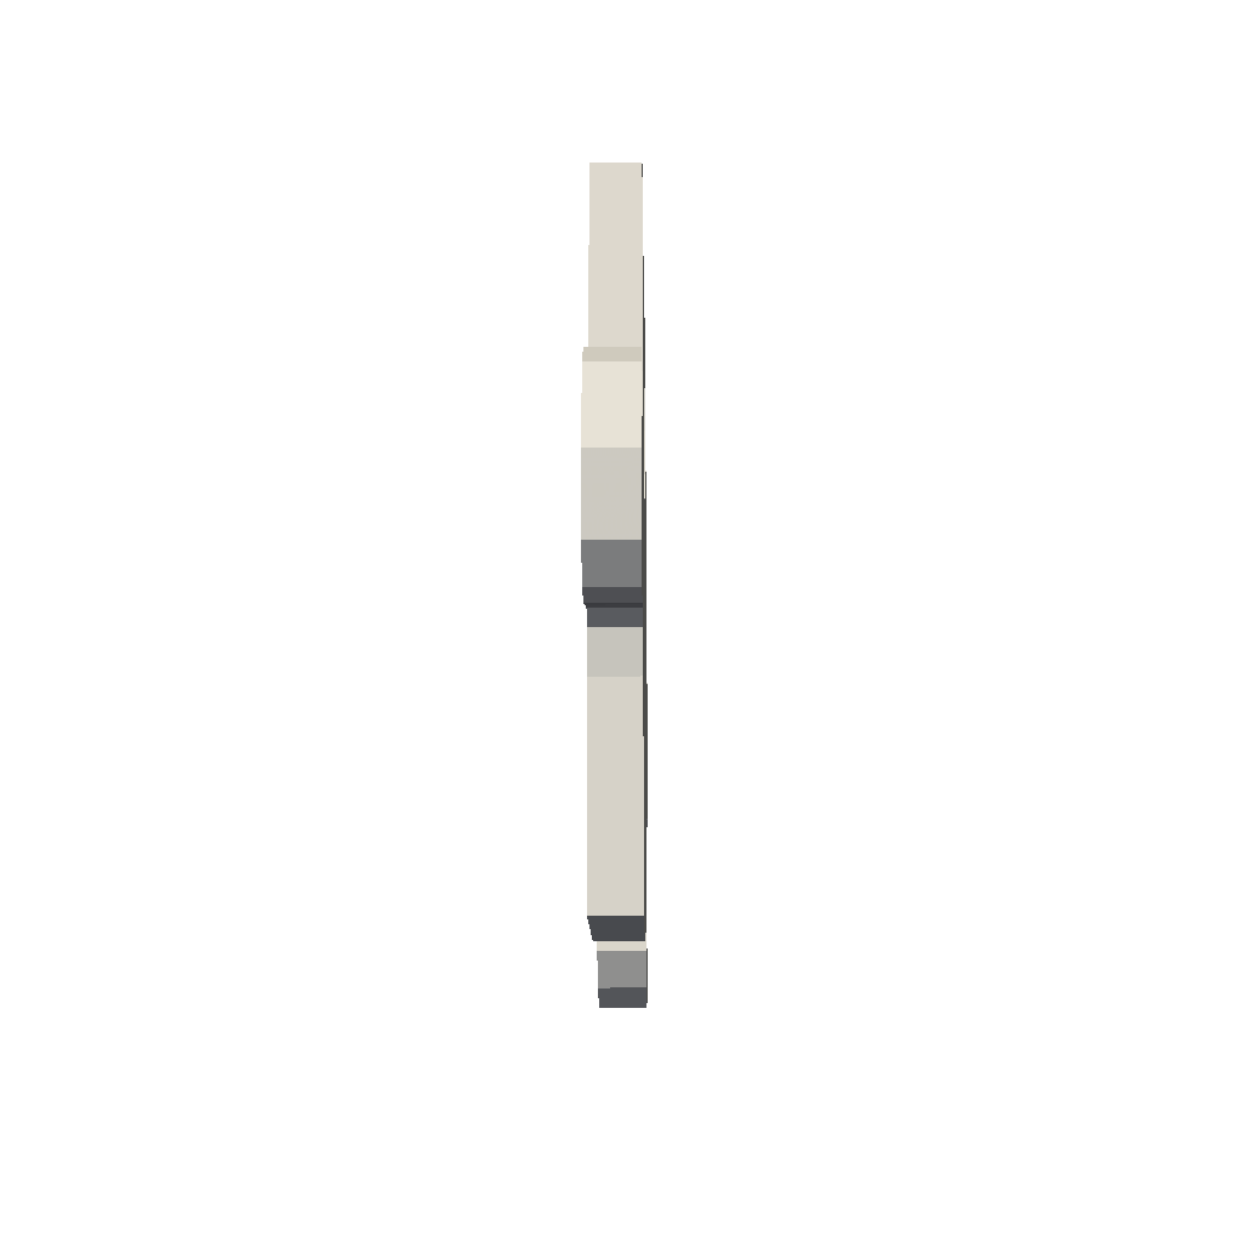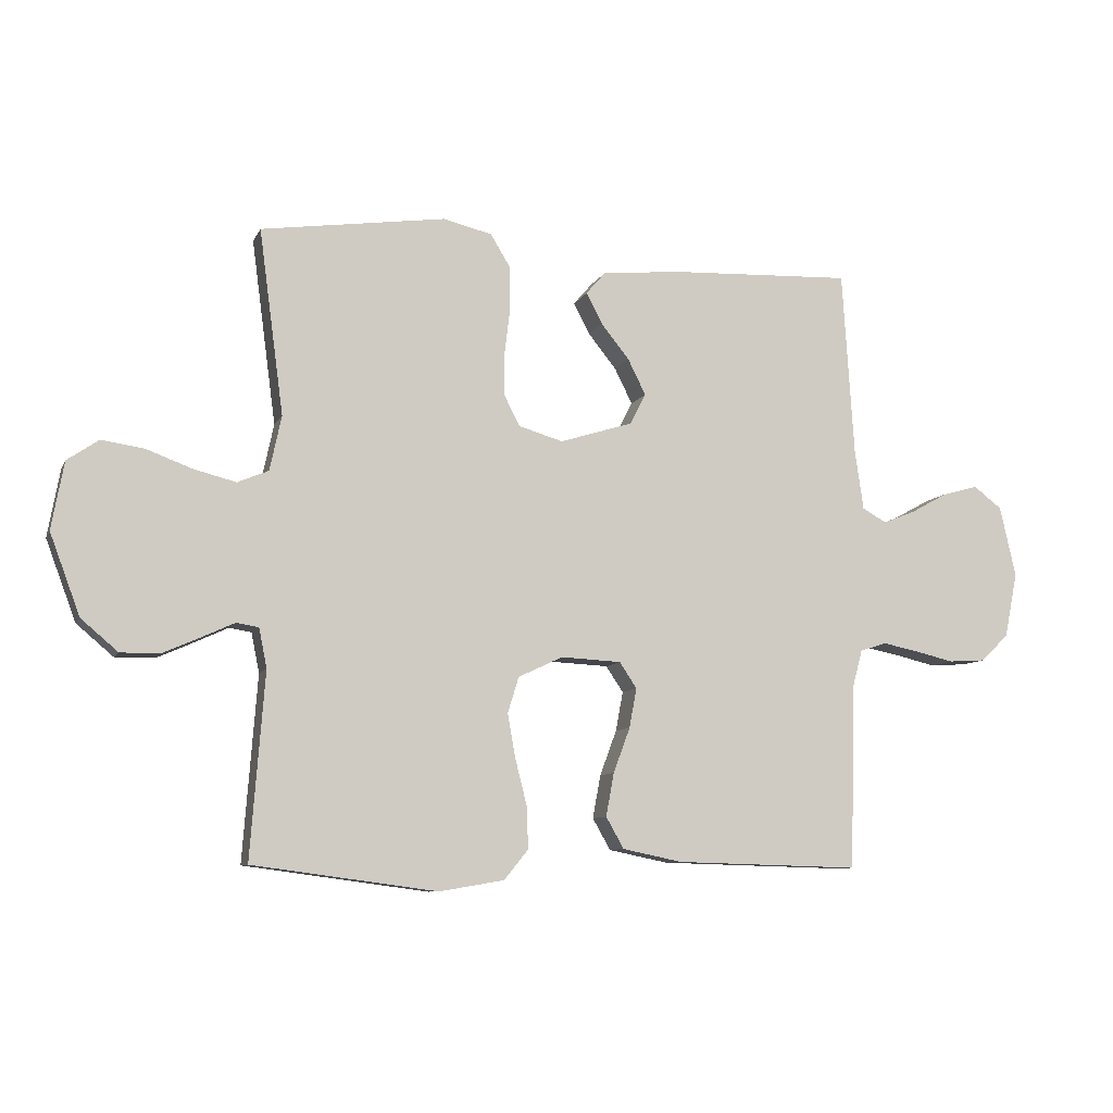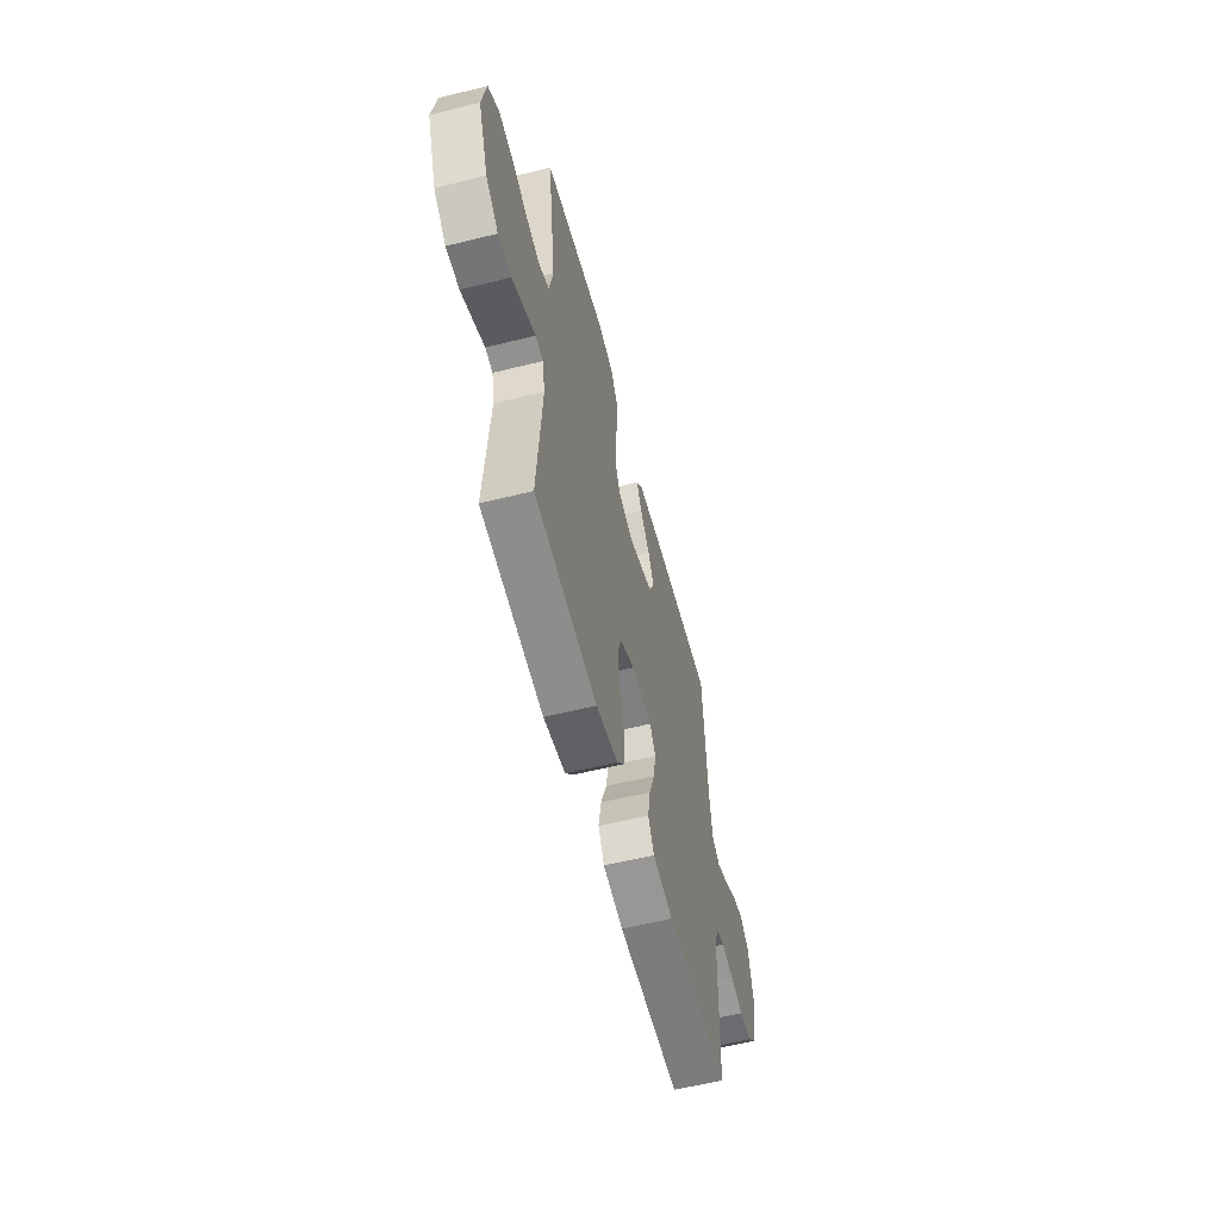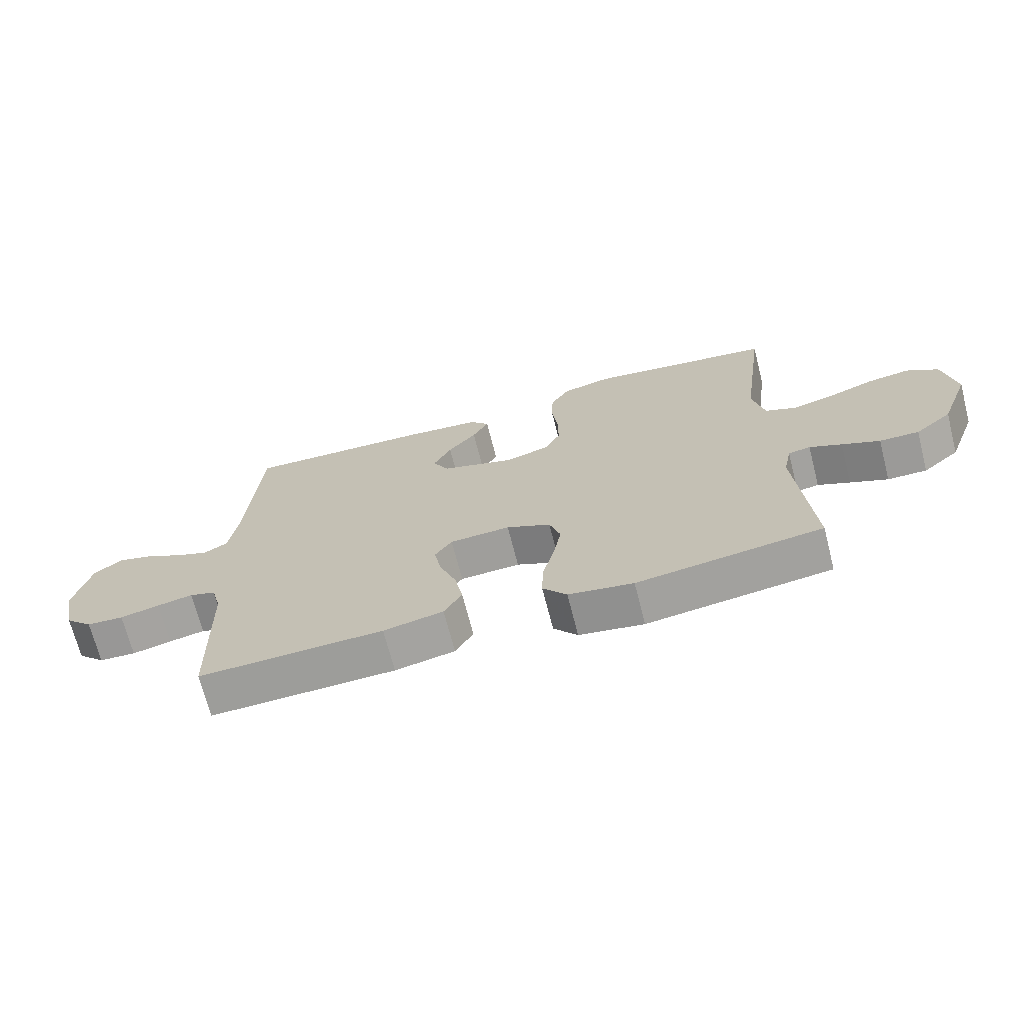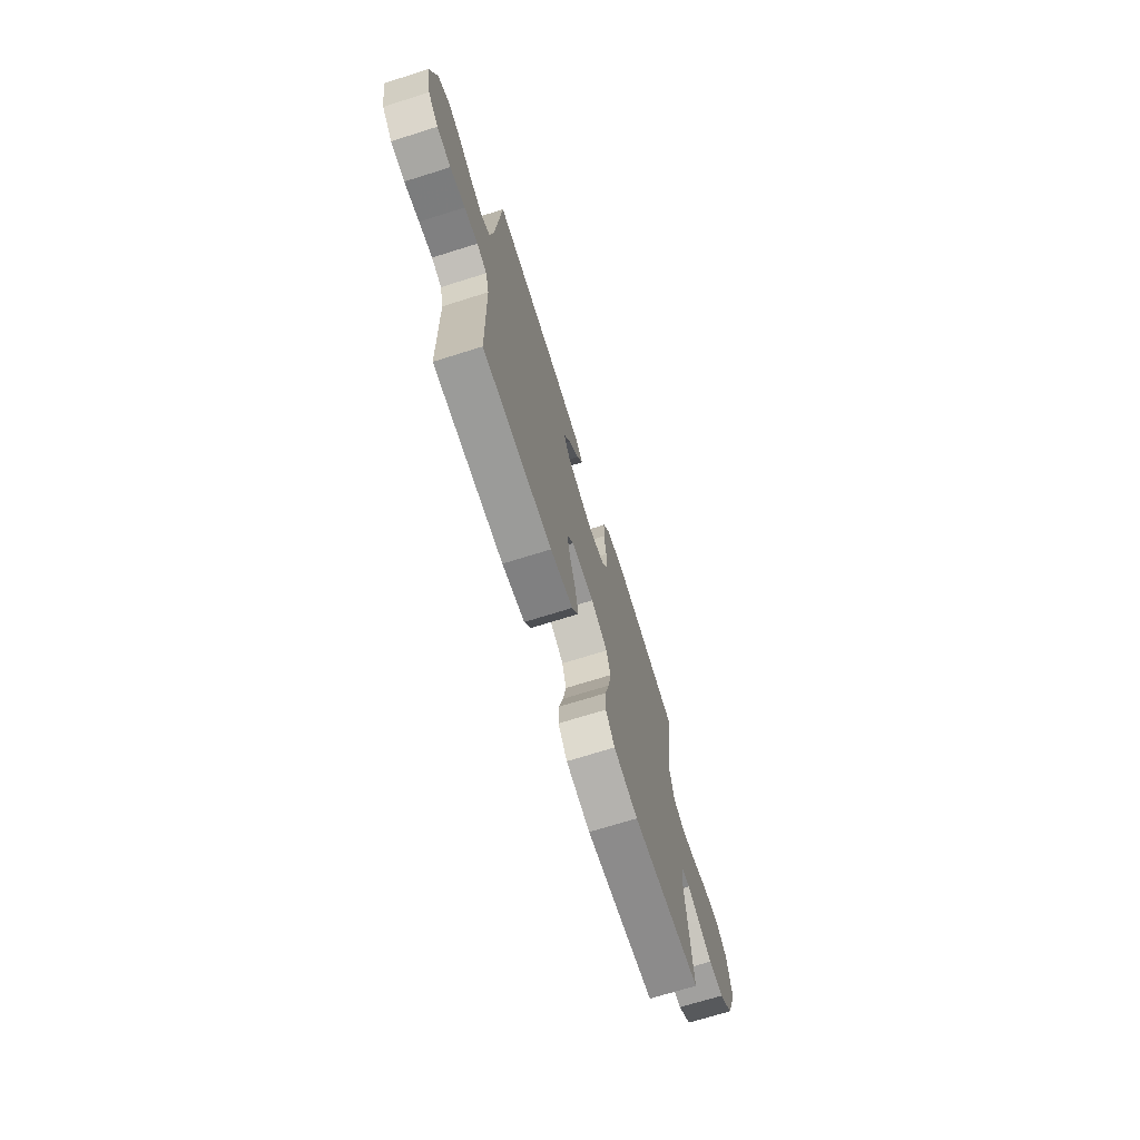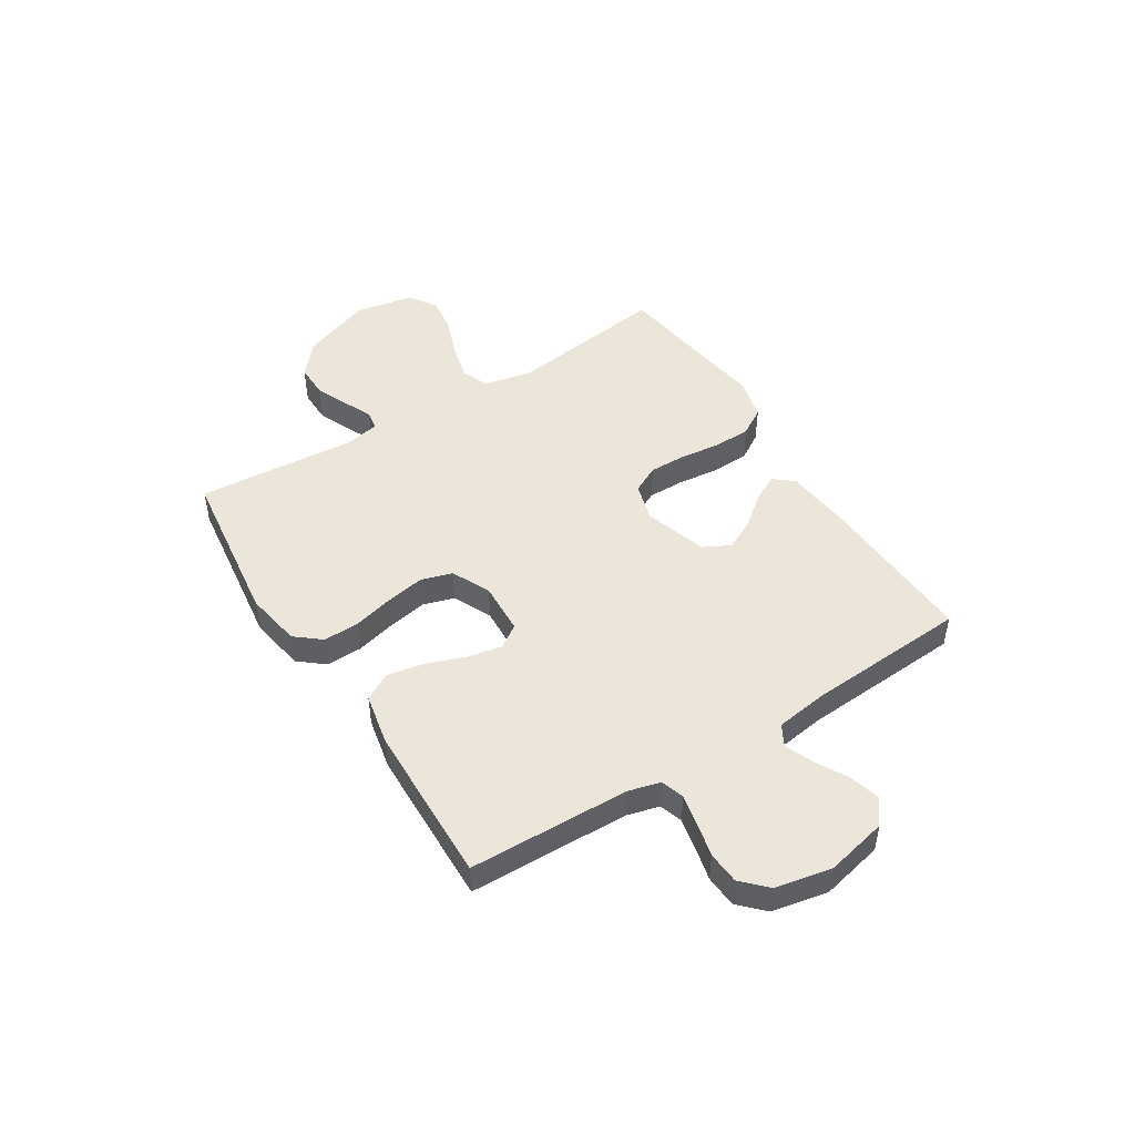
<metadata>
{"format":"obj","ext":"obj","renderer":"f3d","projection":"perspective","resolution":1024,"background":"white","views":[{"elev":-14.4,"azim":-89.2,"up":"+Z"},{"elev":-8.6,"azim":163.1,"up":"+Z"},{"elev":-57.3,"azim":104.6,"up":"+Z"},{"elev":-69.8,"azim":14.4,"up":"+Z"},{"elev":-71.0,"azim":-72.6,"up":"+Z"},{"elev":48.0,"azim":-122.2,"up":"+Y"}]}
</metadata>
<code>
v 0.5 0.07 0.5
v 0.46 0.07 0.2
v 0.479 0.07 0.111
v 0.529 0.07 0.09
v 0.597 0.07 0.107
v 0.672 0.07 0.135
v 0.741 0.07 0.145
v 0.792 0.07 0.11
v 0.812 0.07 0
v 0.763 0.07 -0.131
v 0.703 0.07 -0.182
v 0.639 0.07 -0.181
v 0.578 0.07 -0.154
v 0.526 0.07 -0.13
v 0.49 0.07 -0.136
v 0.477 0.07 -0.2
v 0.5 0.07 -0.5
v 0.2 0.07 -0.54
v 0.095 0.07 -0.522
v 0.056 0.07 -0.474
v 0.058 0.07 -0.407
v 0.077 0.07 -0.332
v 0.09 0.07 -0.259
v 0.072 0.07 -0.201
v 0 0.07 -0.167
v -0.098 0.07 -0.172
v -0.126 0.07 -0.214
v -0.114 0.07 -0.278
v -0.087 0.07 -0.351
v -0.074 0.07 -0.421
v -0.103 0.07 -0.472
v -0.2 0.07 -0.492
v -0.5 0.07 -0.5
v -0.508 0.07 -0.2
v -0.524 0.07 -0.14
v -0.567 0.07 -0.126
v -0.625 0.07 -0.138
v -0.689 0.07 -0.153
v -0.749 0.07 -0.149
v -0.794 0.07 -0.105
v -0.815 0.07 0
v -0.789 0.07 0.115
v -0.743 0.07 0.15
v -0.685 0.07 0.134
v -0.625 0.07 0.101
v -0.572 0.07 0.08
v -0.533 0.07 0.102
v -0.519 0.07 0.2
v -0.5 0.07 0.5
v -0.2 0.07 0.487
v -0.074 0.07 0.474
v -0.043 0.07 0.438
v -0.069 0.07 0.388
v -0.115 0.07 0.331
v -0.144 0.07 0.273
v -0.118 0.07 0.223
v 0 0.07 0.186
v 0.072 0.07 0.207
v 0.098 0.07 0.258
v 0.097 0.07 0.328
v 0.088 0.07 0.403
v 0.09 0.07 0.473
v 0.121 0.07 0.524
v 0.2 0.07 0.543
v 0.5 0 0.5
v 0.46 0 0.2
v 0.479 0 0.111
v 0.529 0 0.09
v 0.597 0 0.107
v 0.672 0 0.135
v 0.741 0 0.145
v 0.792 0 0.11
v 0.812 0 0
v 0.763 0 -0.131
v 0.703 0 -0.182
v 0.639 0 -0.181
v 0.578 0 -0.154
v 0.526 0 -0.13
v 0.49 0 -0.136
v 0.477 0 -0.2
v 0.5 0 -0.5
v 0.2 0 -0.54
v 0.095 0 -0.522
v 0.056 0 -0.474
v 0.058 0 -0.407
v 0.077 0 -0.332
v 0.09 0 -0.259
v 0.072 0 -0.201
v 0 0 -0.167
v -0.098 0 -0.172
v -0.126 0 -0.214
v -0.114 0 -0.278
v -0.087 0 -0.351
v -0.074 0 -0.421
v -0.103 0 -0.472
v -0.2 0 -0.492
v -0.5 0 -0.5
v -0.508 0 -0.2
v -0.524 0 -0.14
v -0.567 0 -0.126
v -0.625 0 -0.138
v -0.689 0 -0.153
v -0.749 0 -0.149
v -0.794 0 -0.105
v -0.815 0 0
v -0.789 0 0.115
v -0.743 0 0.15
v -0.685 0 0.134
v -0.625 0 0.101
v -0.572 0 0.08
v -0.533 0 0.102
v -0.519 0 0.2
v -0.5 0 0.5
v -0.2 0 0.487
v -0.074 0 0.474
v -0.043 0 0.438
v -0.069 0 0.388
v -0.115 0 0.331
v -0.144 0 0.273
v -0.118 0 0.223
v 0 0 0.186
v 0.072 0 0.207
v 0.098 0 0.258
v 0.097 0 0.328
v 0.088 0 0.403
v 0.09 0 0.473
v 0.121 0 0.524
v 0.2 0 0.543
f 63 64 1 2
f 60 61 62 63
f 59 60 63 2
f 58 59 2 3
f 57 58 3 4
f 51 52 53 54
f 51 54 55
f 48 49 50 51
f 47 48 51 55
f 46 47 55 56
f 42 43 44 45
f 42 45 46
f 41 42 46
f 37 38 39 40
f 36 37 40 41
f 35 36 41 46
f 31 32 33 34
f 28 29 30 31
f 27 28 31 34
f 26 27 34 35
f 19 20 21 22
f 19 22 23
f 16 17 18 19
f 15 16 19 23
f 11 12 13 14
f 9 10 11 14
f 9 14 15
f 5 6 7 8
f 4 5 8 9
f 57 4 9 15
f 25 26 35 46
f 25 46 56 57
f 57 15 23 24
f 24 25 57
f 66 65 128 127
f 127 126 125 124
f 66 127 124 123
f 67 66 123 122
f 68 67 122 121
f 118 117 116 115
f 119 118 115
f 115 114 113 112
f 119 115 112 111
f 120 119 111 110
f 109 108 107 106
f 110 109 106
f 110 106 105
f 104 103 102 101
f 105 104 101 100
f 110 105 100 99
f 98 97 96 95
f 95 94 93 92
f 98 95 92 91
f 99 98 91 90
f 86 85 84 83
f 87 86 83
f 83 82 81 80
f 87 83 80 79
f 78 77 76 75
f 78 75 74 73
f 79 78 73
f 72 71 70 69
f 73 72 69 68
f 79 73 68 121
f 110 99 90 89
f 121 120 110 89
f 88 87 79 121
f 121 89 88
f 1 65 66 2
f 2 66 67 3
f 3 67 68 4
f 4 68 69 5
f 5 69 70 6
f 6 70 71 7
f 7 71 72 8
f 8 72 73 9
f 9 73 74 10
f 10 74 75 11
f 11 75 76 12
f 12 76 77 13
f 13 77 78 14
f 14 78 79 15
f 15 79 80 16
f 16 80 81 17
f 17 81 82 18
f 18 82 83 19
f 19 83 84 20
f 20 84 85 21
f 21 85 86 22
f 22 86 87 23
f 23 87 88 24
f 24 88 89 25
f 25 89 90 26
f 26 90 91 27
f 27 91 92 28
f 28 92 93 29
f 29 93 94 30
f 30 94 95 31
f 31 95 96 32
f 32 96 97 33
f 33 97 98 34
f 34 98 99 35
f 35 99 100 36
f 36 100 101 37
f 37 101 102 38
f 38 102 103 39
f 39 103 104 40
f 40 104 105 41
f 41 105 106 42
f 42 106 107 43
f 43 107 108 44
f 44 108 109 45
f 45 109 110 46
f 46 110 111 47
f 47 111 112 48
f 48 112 113 49
f 49 113 114 50
f 50 114 115 51
f 51 115 116 52
f 52 116 117 53
f 53 117 118 54
f 54 118 119 55
f 55 119 120 56
f 56 120 121 57
f 57 121 122 58
f 58 122 123 59
f 59 123 124 60
f 60 124 125 61
f 61 125 126 62
f 62 126 127 63
f 63 127 128 64
f 64 128 65 1

</code>
